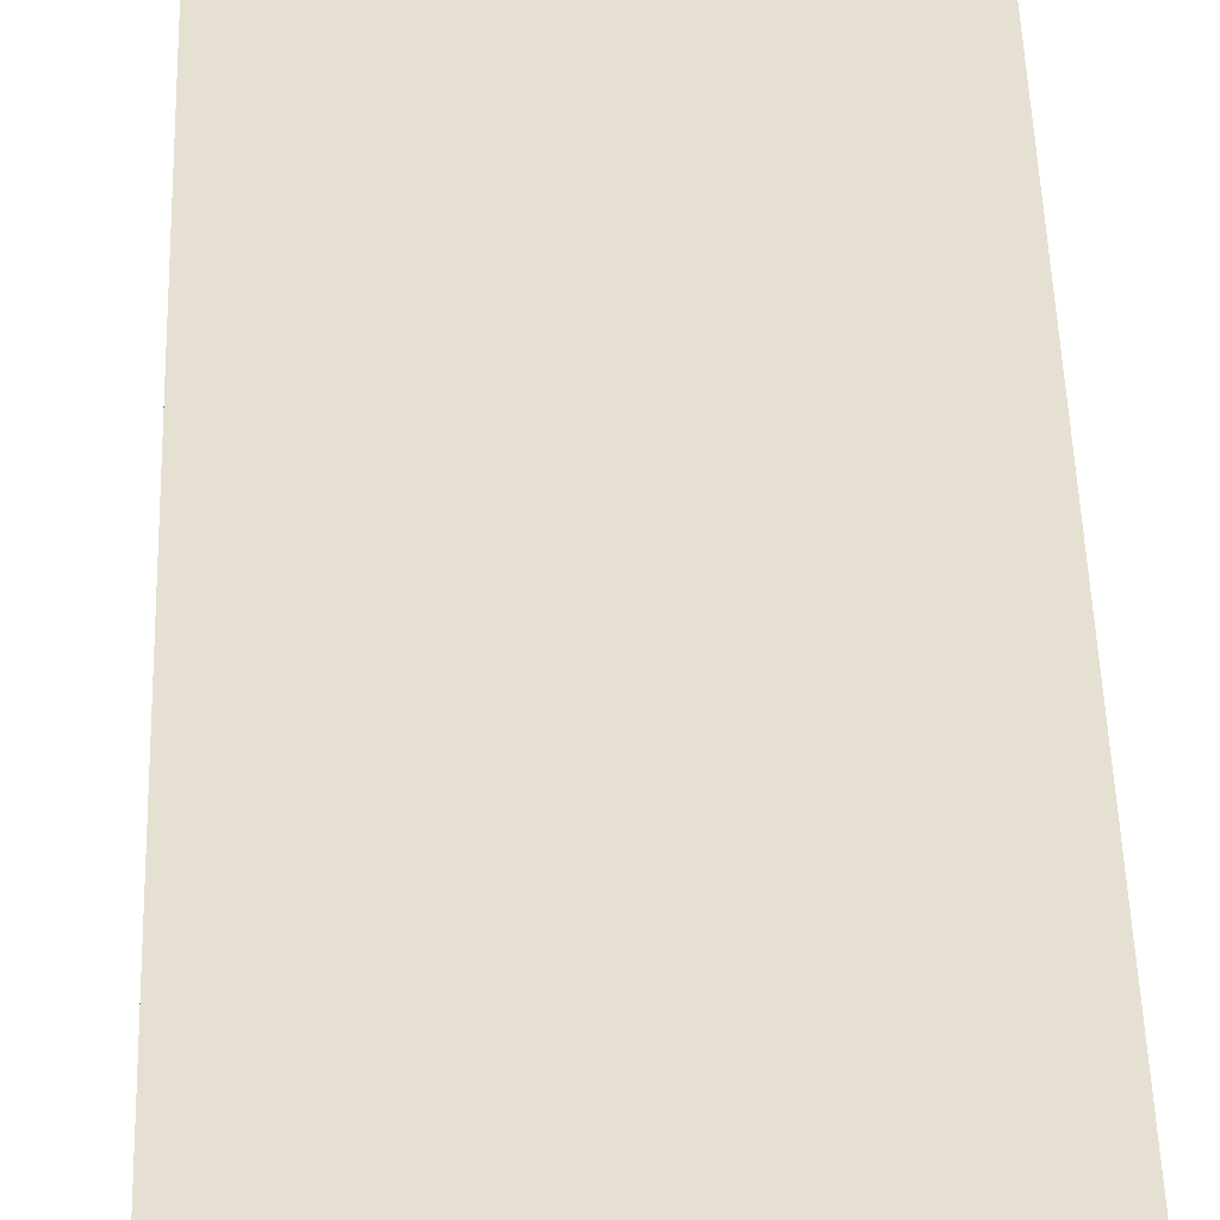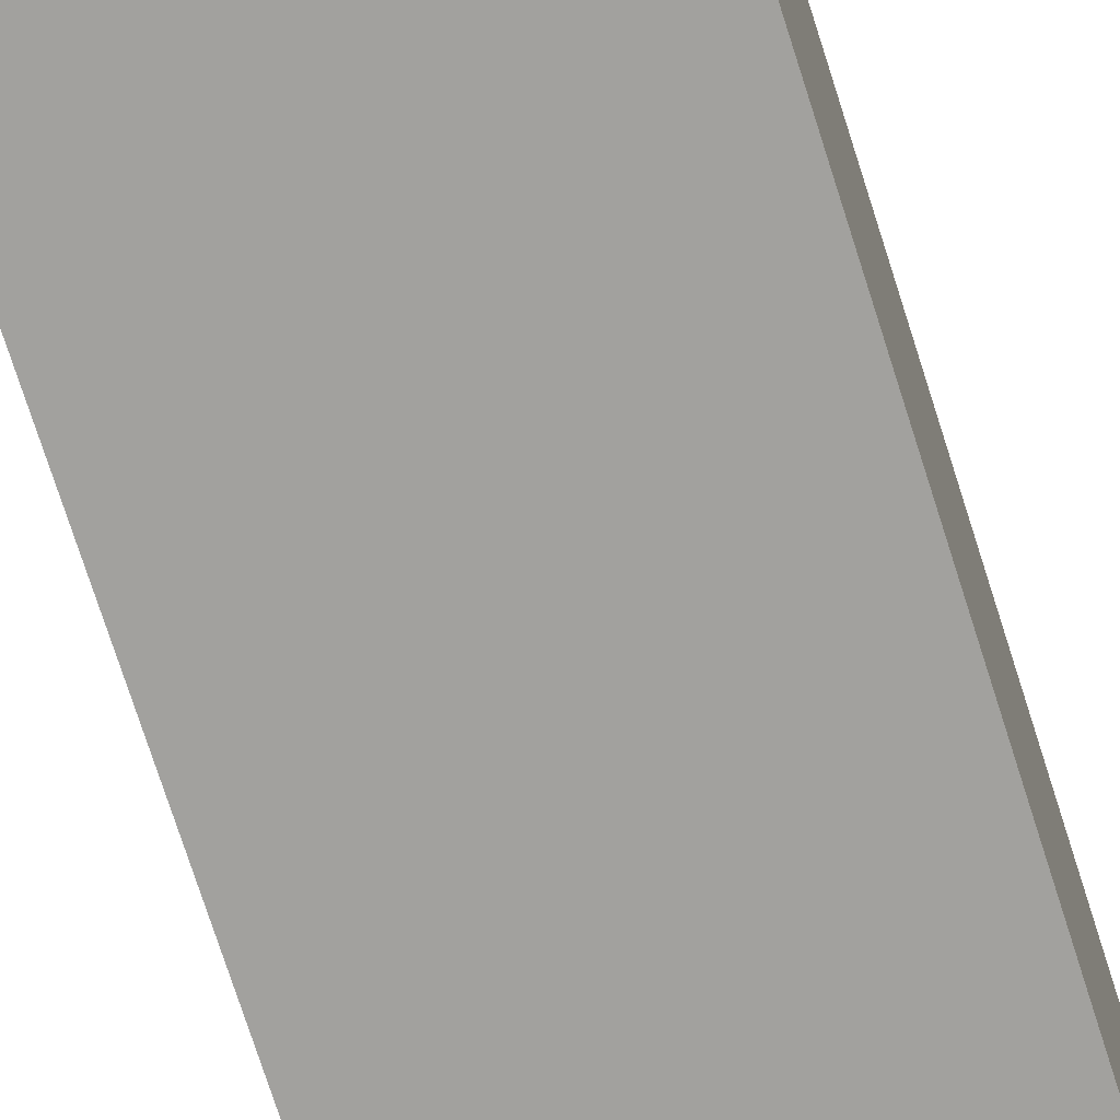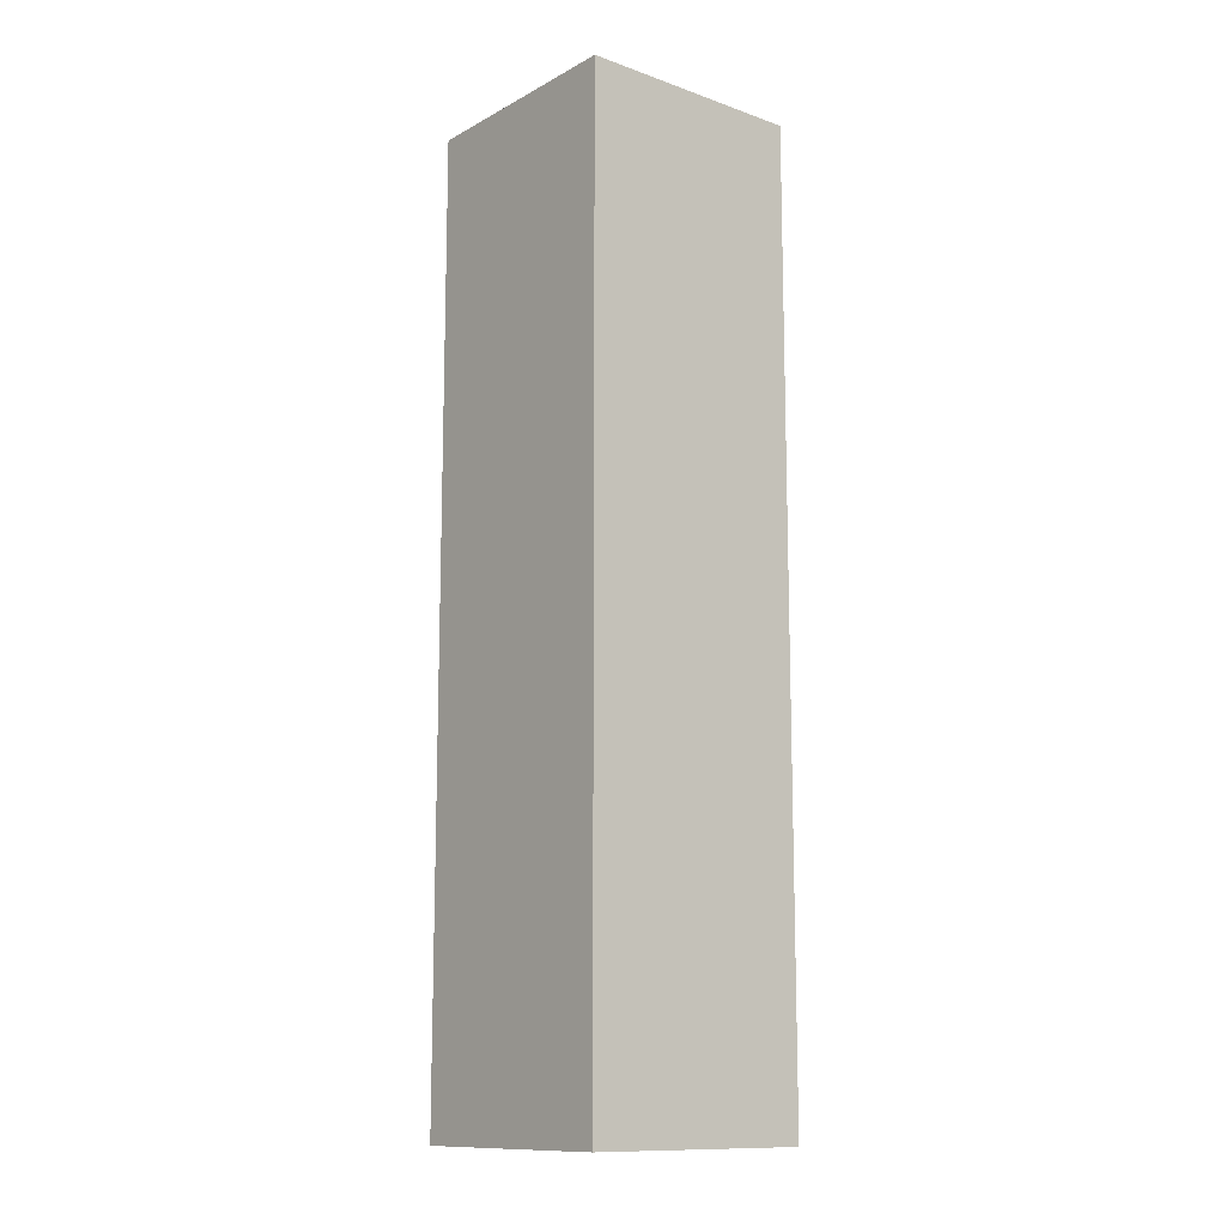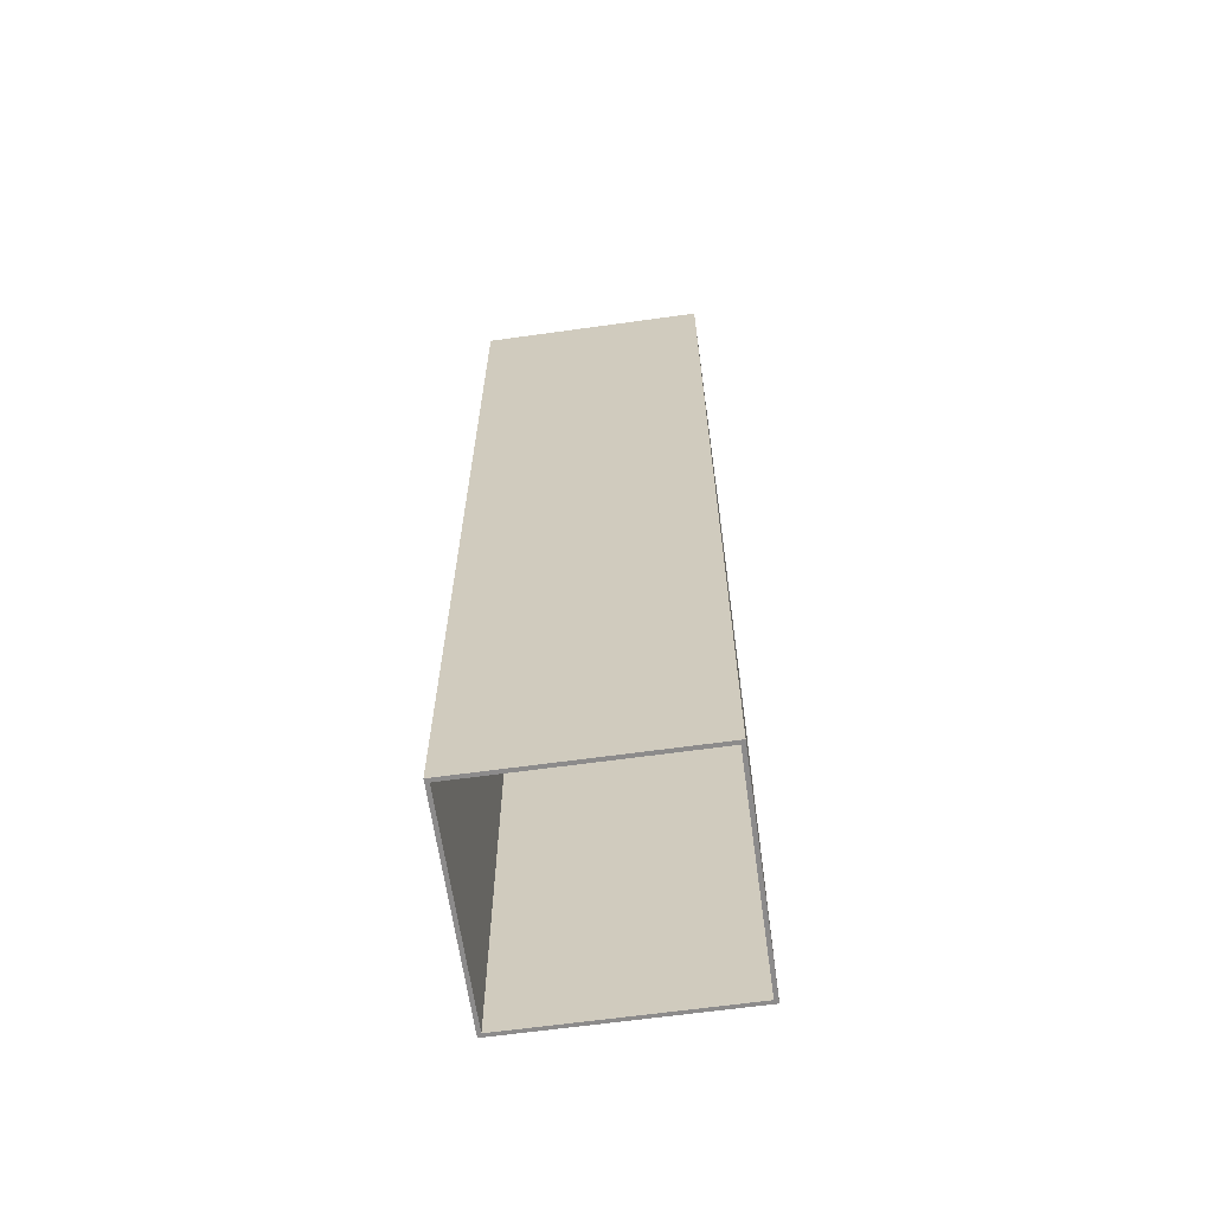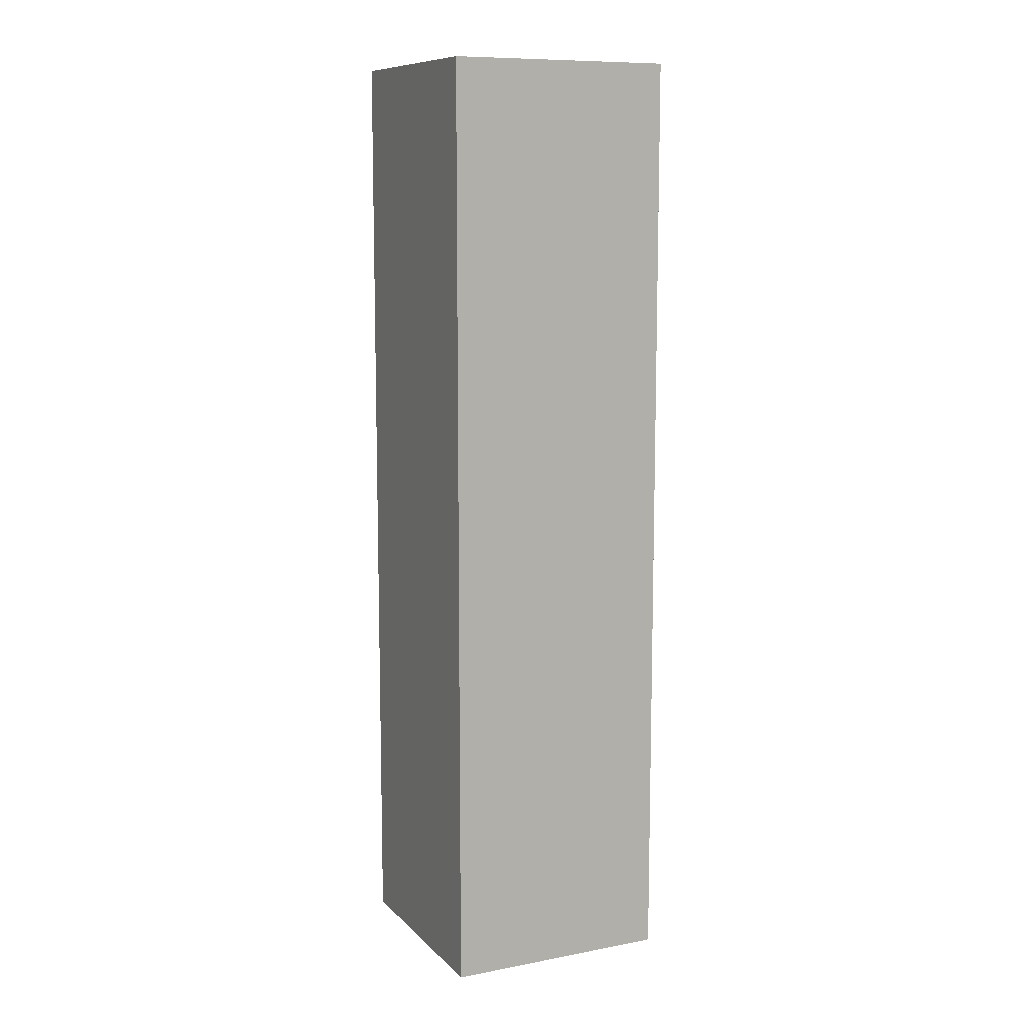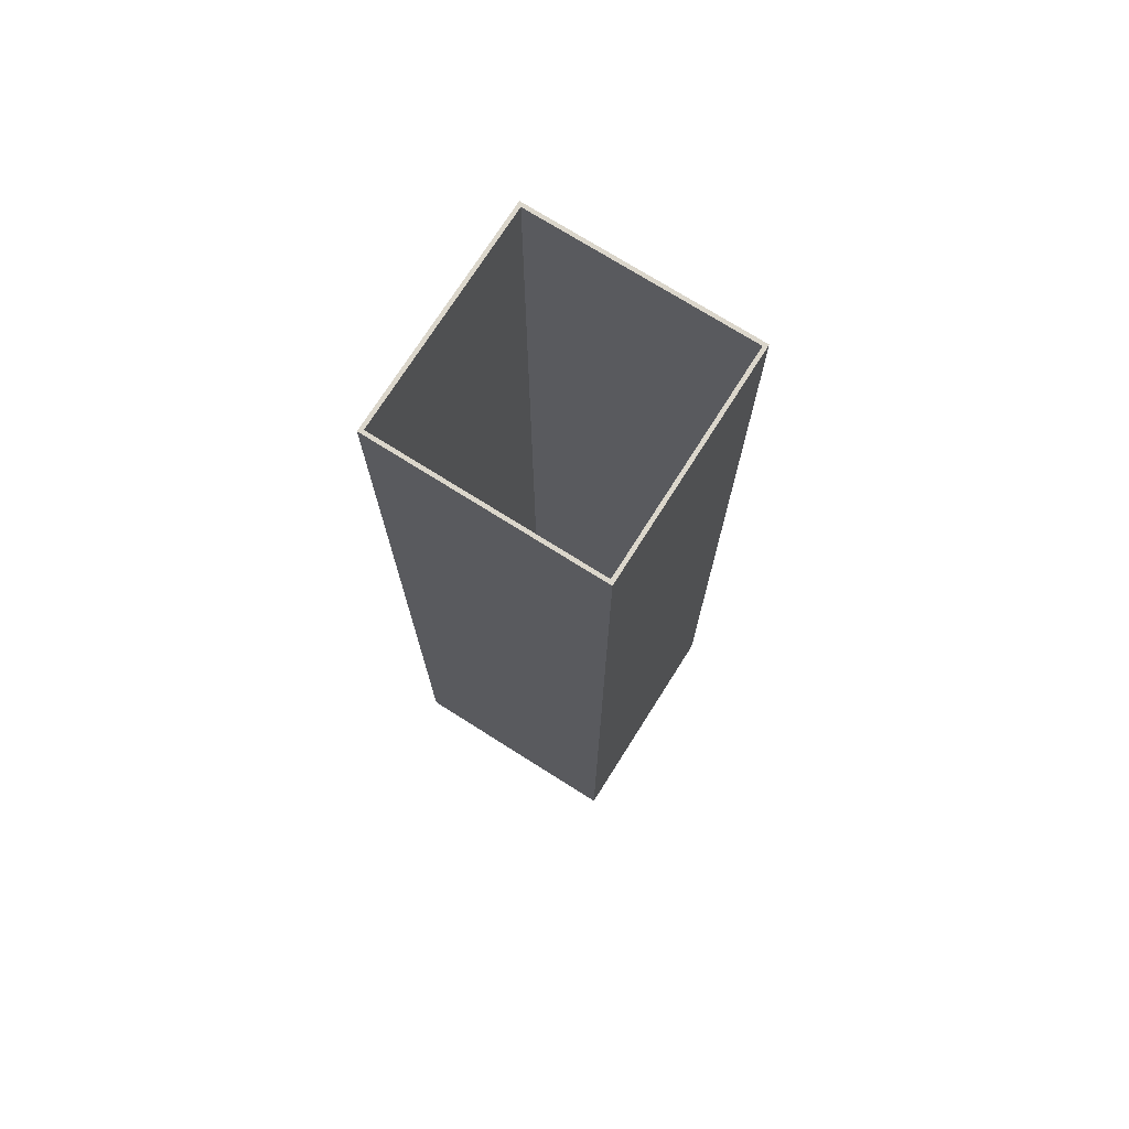
<metadata>
{"format":"obj","ext":"obj","renderer":"f3d","projection":"perspective","resolution":1024,"background":"white","views":[{"elev":38.5,"azim":178.6,"up":"+Z"},{"elev":-72.1,"azim":-162.5,"up":"+Z"},{"elev":-12.5,"azim":-39.2,"up":"+Y"},{"elev":-64.0,"azim":8.0,"up":"+Y"},{"elev":10.1,"azim":154.6,"up":"+Y"},{"elev":73.5,"azim":122.3,"up":"+Y"}]}
</metadata>
<code>
g Solid1
v 5.8 0 -5.8
v 5.8 0 5.8
v 5.8 50 5.8
v 5.8 50 -5.8
v -5.8 0 5.8
v -5.8 50 5.8
v -5.8 0 -5.8
v -5.8 50 -5.8
v 6 0 6
v 6 0 -6
v 6 50 -6
v 6 50 6
v -6 0 6
v -6 50 6
v -6 0 -6
v -6 50 -6
f 1 2 4
f 4 2 3
f 2 5 3
f 3 5 6
f 5 7 6
f 6 7 8
f 7 1 8
f 8 1 4
f 9 10 12
f 12 10 11
f 13 9 14
f 14 9 12
f 15 13 16
f 16 13 14
f 10 15 11
f 11 15 16
f 3 11 4
f 4 11 16
f 4 16 8
f 8 16 14
f 8 14 6
f 6 14 3
f 3 14 12
f 3 12 11
f 1 9 2
f 2 9 13
f 2 13 5
f 5 13 15
f 5 15 7
f 7 15 1
f 1 15 10
f 1 10 9

</code>
